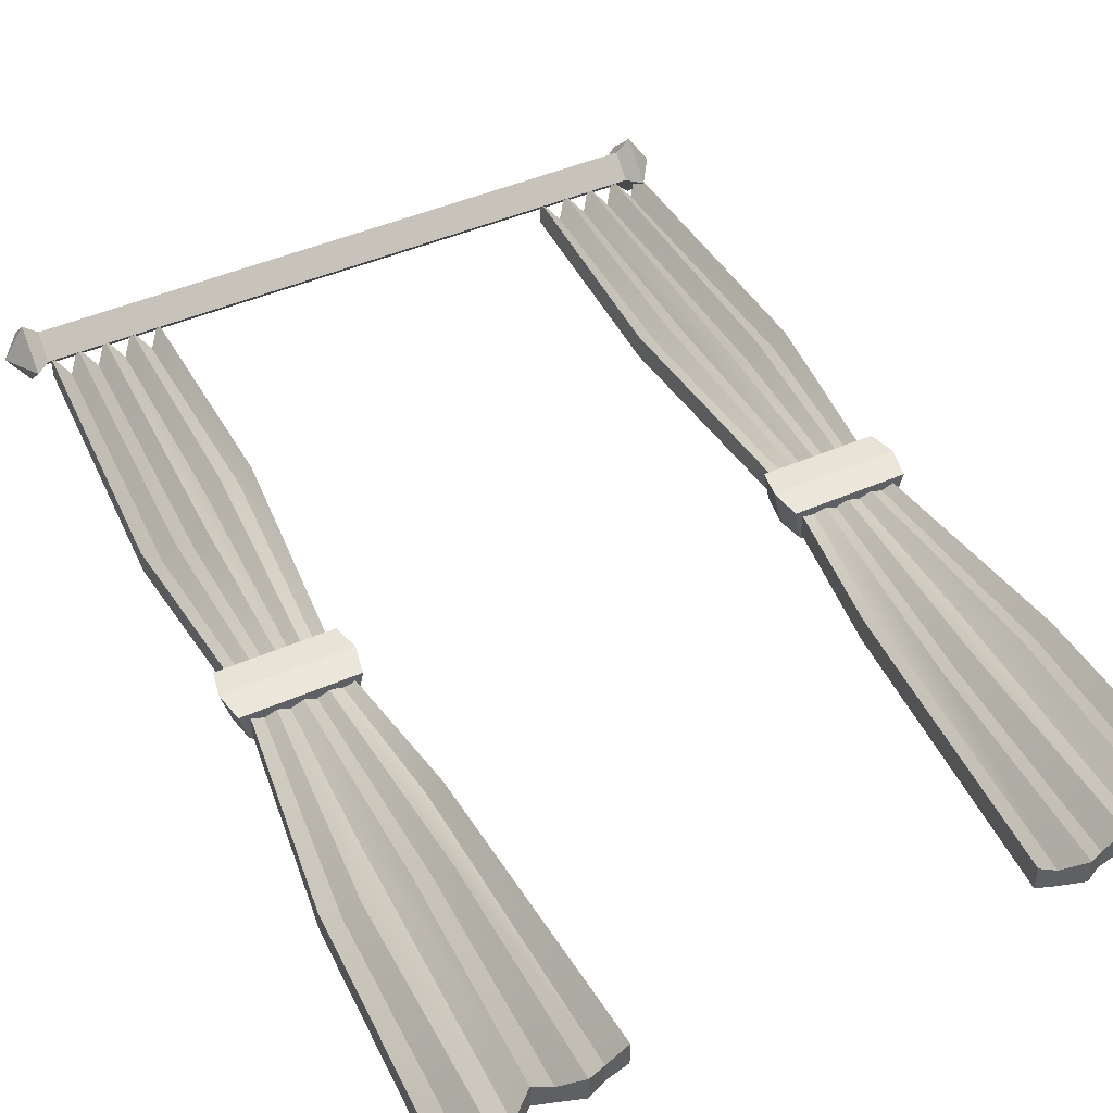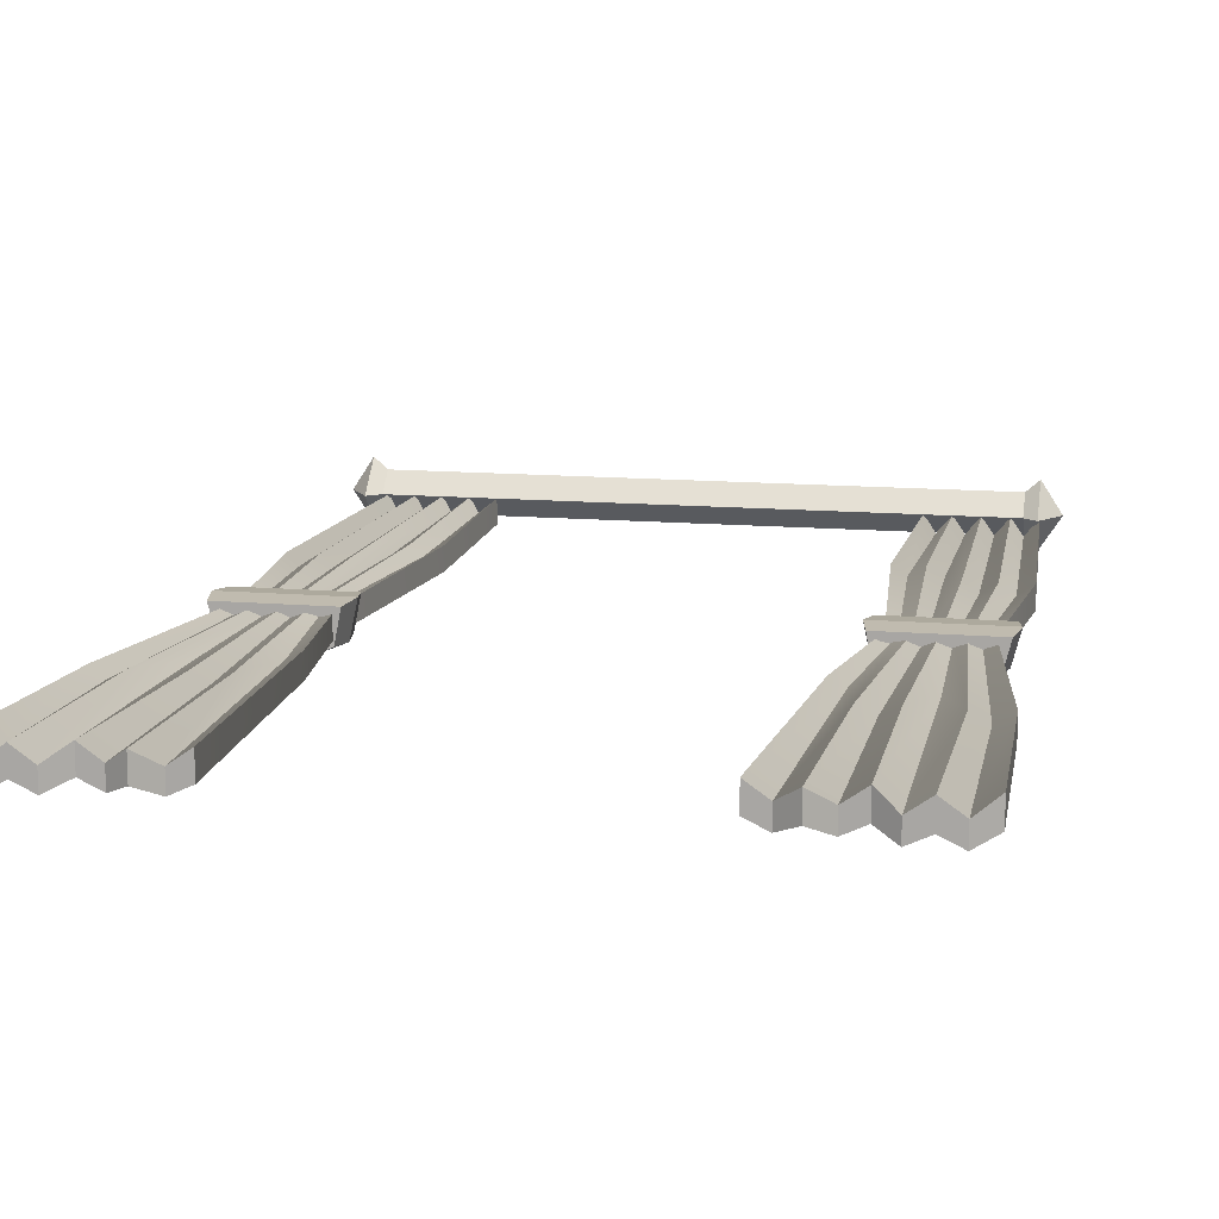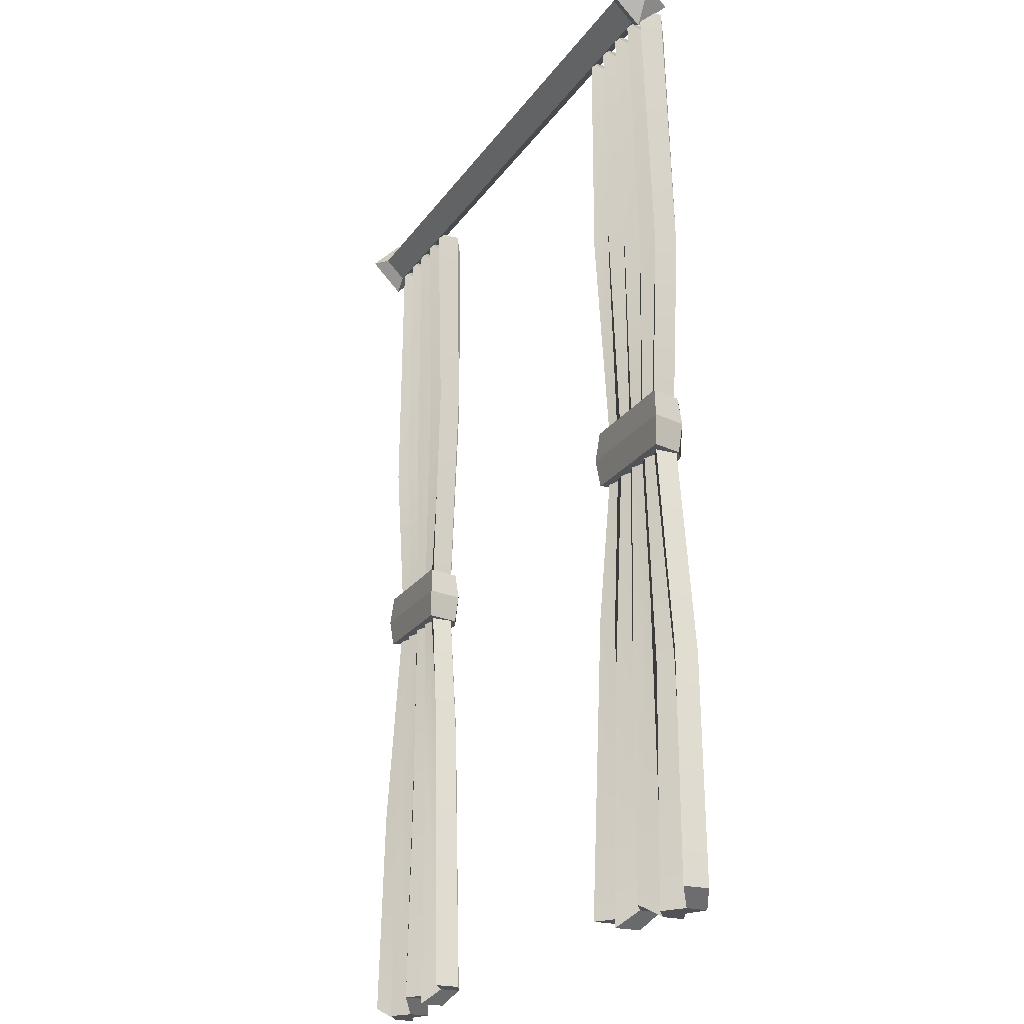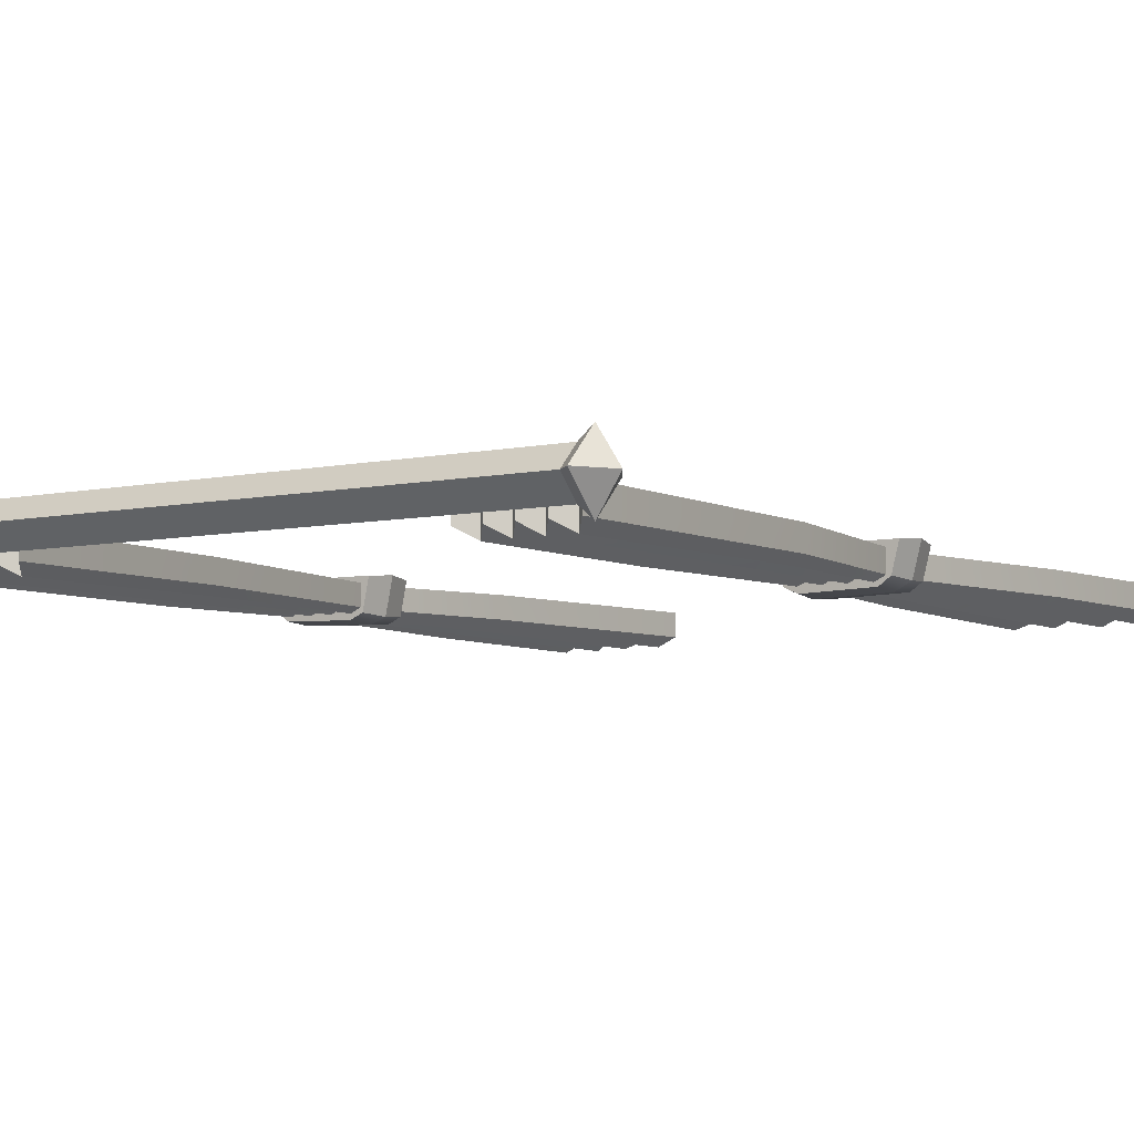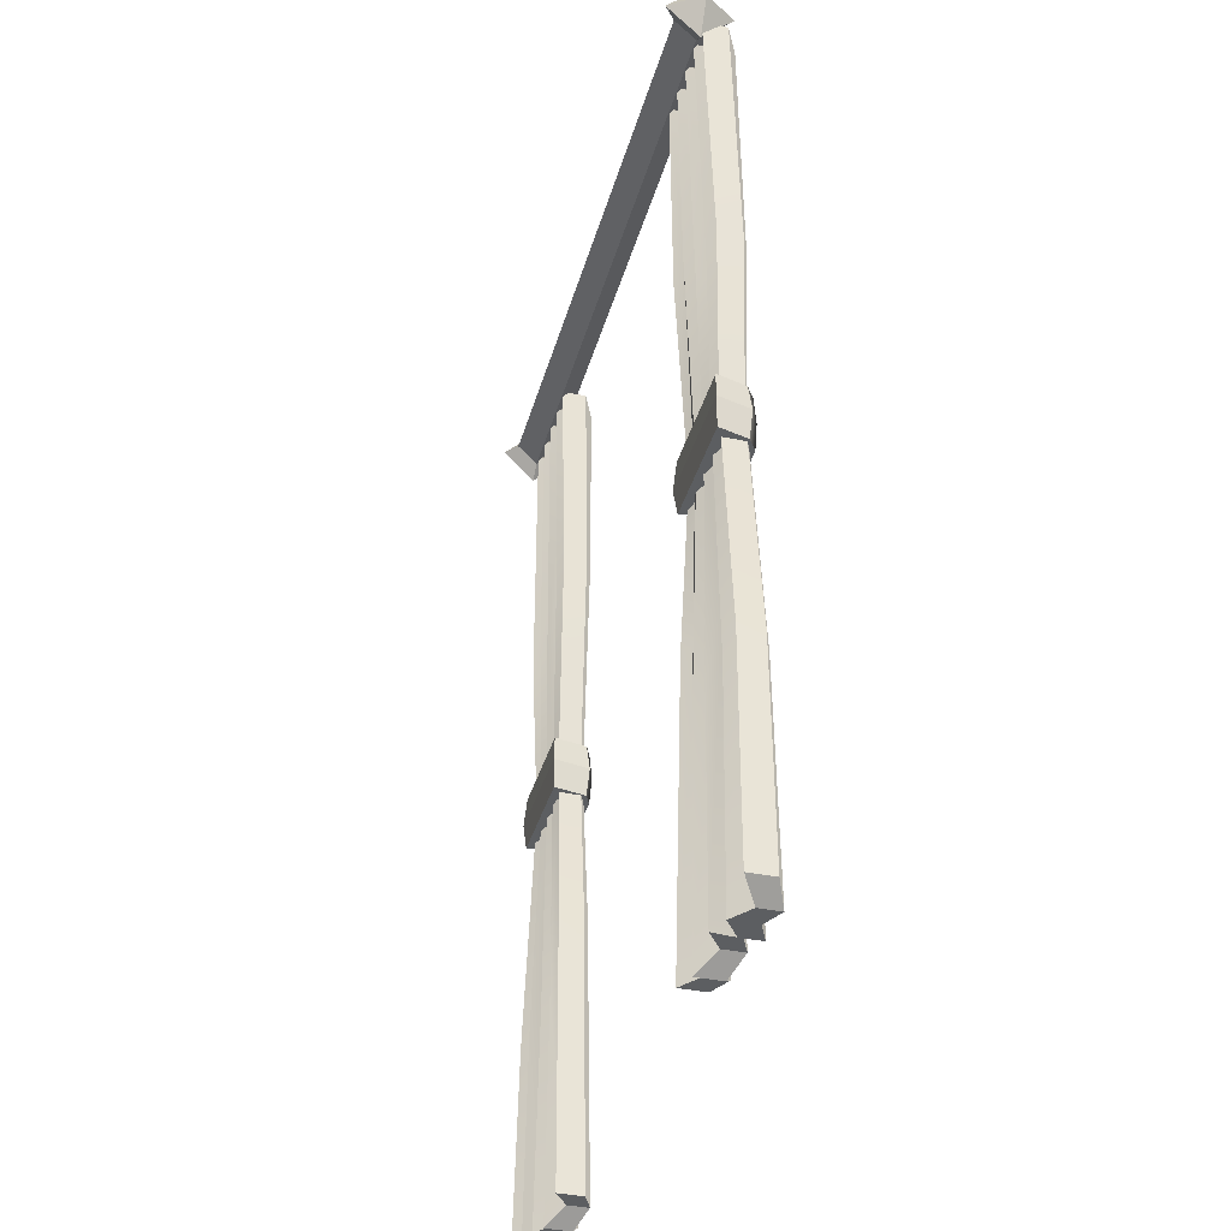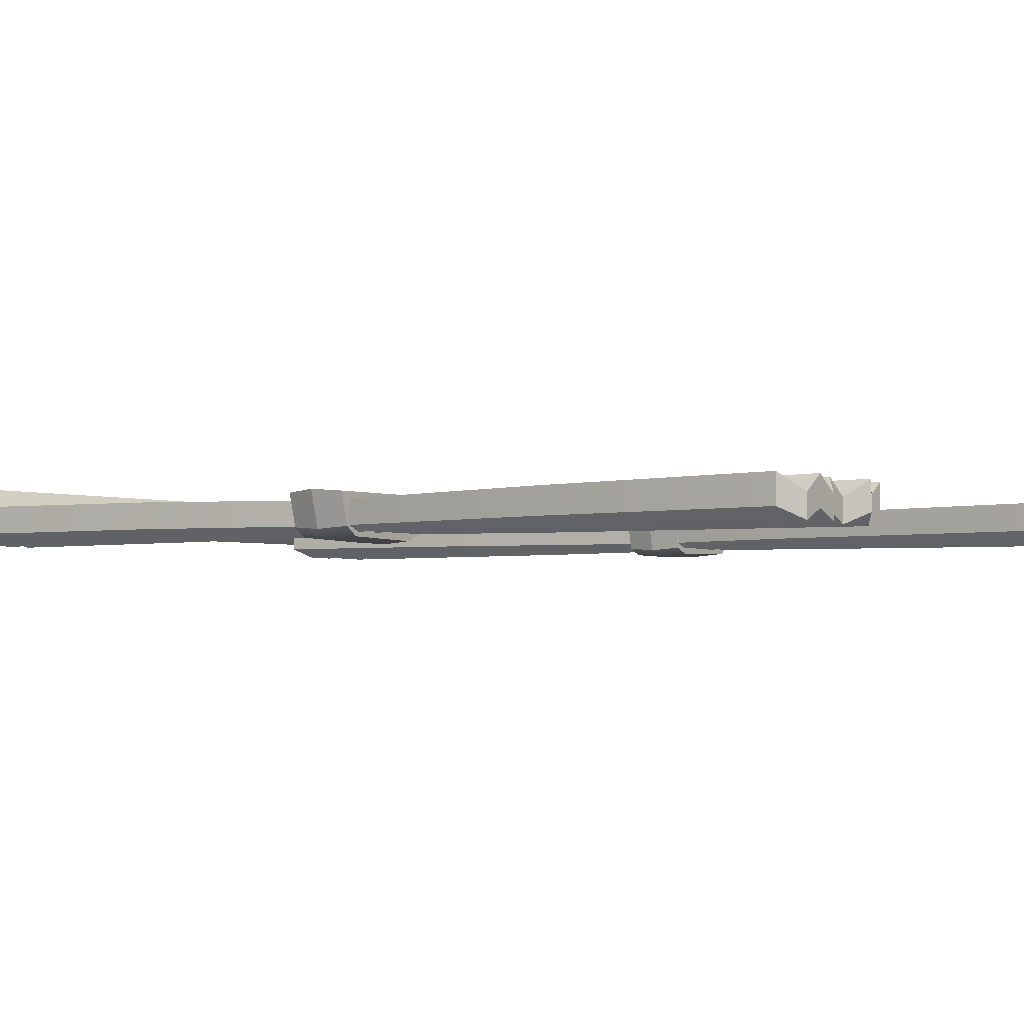
<metadata>
{"format":"obj","ext":"obj","renderer":"f3d","projection":"perspective","resolution":1024,"background":"white","views":[{"elev":45.9,"azim":-26.7,"up":"+Z"},{"elev":12.5,"azim":11.7,"up":"+Z"},{"elev":-22.4,"azim":64.5,"up":"+Y"},{"elev":-5.9,"azim":-146.3,"up":"+Z"},{"elev":-37.3,"azim":74.9,"up":"+Y"},{"elev":-2.7,"azim":-54.8,"up":"+Z"}]}
</metadata>
<code>
v 81.75 117.3 -14.57
v 57.33 117.3 -14.57
v 81.75 129.5 -14.57
v 57.33 129.5 -14.57
v 80.29 129.5 -21.8
v 58.96 129.5 -20.9
v 80.29 117.3 -21.8
v 58.96 117.3 -20.9
v 81.25 123.4 -22.27
v 82.96 123.4 -14.1
v 56.11 123.4 -14.1
v 58.01 123.4 -21.36
v 61.55 129.5 -22.73
v 61.55 123.4 -23.19
v 61.55 117.3 -22.73
v 77.25 129.5 -23.16
v 77.73 123.4 -23.63
v 77.25 117.3 -23.16
v 82.9 225.5 -20.23
v 79.98 221.8 -22.35
v 77.07 225.5 -20.23
v 74.16 221.8 -22.35
v 71.24 225.5 -20.23
v 68.33 221.8 -22.35
v 65.41 225.5 -20.23
v 62.5 221.8 -22.35
v 59.59 225.5 -20.23
v 87.98 24.8 -20.23
v 83.46 24.8 -22.35
v 78.93 21.87 -20.23
v 74.41 24.8 -22.35
v 69.89 24.8 -20.23
v 65.37 21.75 -22.35
v 60.84 21.75 -20.23
v 56.32 21.75 -22.35
v 51.8 24.8 -20.23
v 60.5 123.4 -20.75
v 62.85 123.4 -21.83
v 65.19 123.4 -20.75
v 67.54 123.4 -21.83
v 69.89 123.4 -20.75
v 72.24 123.4 -21.83
v 74.58 123.4 -20.75
v 76.93 123.4 -21.83
v 79.28 123.4 -20.75
v 82.9 225.5 -14.69
v 79.98 221.8 -17.85
v 76.93 123.4 -16.45
v 79.28 123.4 -16
v 77.07 225.5 -14.69
v 74.58 123.4 -16
v 74.16 221.8 -17.85
v 72.24 123.4 -16.85
v 71.24 225.5 -14.69
v 69.89 123.4 -16
v 68.33 221.8 -17.85
v 67.54 123.4 -16.85
v 65.41 225.5 -14.69
v 65.19 123.4 -16
v 62.5 221.8 -17.85
v 62.85 123.4 -16.85
v 59.59 225.5 -14.69
v 60.5 123.4 -16
v 51.8 24.8 -14.69
v 56.32 21.75 -17.85
v 60.84 21.75 -14.69
v 65.37 21.75 -17.85
v 69.89 24.8 -14.69
v 74.41 24.8 -17.85
v 78.93 21.87 -14.69
v 83.46 24.8 -17.85
v 87.98 24.8 -14.69
v 66.18 86.93 -22.09
v 70.66 71.79 -20.49
v 74.37 71.79 -22.09
v 78.07 70.33 -20.49
v 81 88.45 -22.09
v 84.26 88.03 -20.49
v 84.26 88.03 -15.34
v 81 88.45 -17.15
v 78.07 70.33 -15.34
v 74.37 71.79 -17.35
v 70.66 71.79 -15.34
v 66.18 86.93 -17.35
v 60.78 70.45 -15.34
v 57.08 70.45 -17.35
v 53.37 71.98 -15.34
v 53.37 71.98 -20.49
v 57.08 70.45 -22.09
v 60.78 70.45 -20.49
v 74.02 177 -22.09
v 77.47 177.1 -20.49
v 80.82 175.3 -22.09
v 84.17 177.1 -20.49
v 84.17 177.1 -15.34
v 80.82 175.3 -17.15
v 77.47 177.1 -15.34
v 74.02 177 -17.35
v 69.92 164.9 -15.34
v 66.57 163.1 -17.35
v 63.22 164.9 -15.34
v 59.86 163.1 -17.35
v 56.51 164.9 -15.34
v 56.51 164.9 -20.49
v 59.86 163.1 -22.09
v 63.22 164.9 -20.49
v 67.33 164 -22.09
v 69.92 164.9 -20.49
v 172.8 117.3 -14.57
v 197.2 117.3 -14.57
v 172.8 129.5 -14.57
v 197.2 129.5 -14.57
v 174.2 129.5 -21.8
v 195.6 129.5 -20.9
v 174.2 117.3 -21.8
v 195.6 117.3 -20.9
v 173.3 123.4 -22.27
v 171.6 123.4 -14.1
v 198.4 123.4 -14.1
v 196.5 123.4 -21.36
v 193 129.5 -22.73
v 193 123.4 -23.19
v 193 117.3 -22.73
v 177.3 129.5 -23.16
v 176.8 123.4 -23.63
v 177.3 117.3 -23.16
v 171.6 225.5 -20.23
v 174.5 221.8 -22.35
v 177.5 225.5 -20.23
v 180.4 221.8 -22.35
v 183.3 225.5 -20.23
v 186.2 221.8 -22.35
v 189.1 225.5 -20.23
v 192 221.8 -22.35
v 194.9 225.5 -20.23
v 166.5 24.8 -20.23
v 171.1 24.8 -22.35
v 175.6 21.87 -20.23
v 180.1 24.8 -22.35
v 184.6 24.8 -20.23
v 189.2 21.75 -22.35
v 193.7 21.75 -20.23
v 198.2 21.75 -22.35
v 202.7 24.8 -20.23
v 194 123.4 -20.75
v 191.7 123.4 -21.83
v 189.3 123.4 -20.75
v 187 123.4 -21.83
v 184.6 123.4 -20.75
v 182.3 123.4 -21.83
v 179.9 123.4 -20.75
v 177.6 123.4 -21.83
v 175.2 123.4 -20.75
v 171.6 225.5 -14.69
v 174.5 221.8 -17.85
v 177.6 123.4 -16.45
v 175.2 123.4 -16
v 177.5 225.5 -14.69
v 179.9 123.4 -16
v 180.4 221.8 -17.85
v 182.3 123.4 -16.85
v 183.3 225.5 -14.69
v 184.6 123.4 -16
v 186.2 221.8 -17.85
v 187 123.4 -16.85
v 189.1 225.5 -14.69
v 189.3 123.4 -16
v 192 221.8 -17.85
v 191.7 123.4 -16.85
v 194.9 225.5 -14.69
v 194 123.4 -16
v 202.7 24.8 -14.69
v 198.2 21.75 -17.85
v 193.7 21.75 -14.69
v 189.2 21.75 -17.85
v 184.6 24.8 -14.69
v 180.1 24.8 -17.85
v 175.6 21.87 -14.69
v 171.1 24.8 -17.85
v 166.5 24.8 -14.69
v 188.3 86.93 -22.09
v 183.9 71.79 -20.49
v 180.2 71.79 -22.09
v 176.4 70.33 -20.49
v 173.5 88.45 -22.09
v 170.3 88.03 -20.49
v 170.3 88.03 -15.34
v 173.5 88.45 -17.15
v 176.4 70.33 -15.34
v 180.2 71.79 -17.35
v 183.9 71.79 -15.34
v 188.3 86.93 -17.35
v 193.7 70.45 -15.34
v 197.4 70.45 -17.35
v 201.1 71.98 -15.34
v 201.1 71.98 -20.49
v 197.4 70.45 -22.09
v 193.7 70.45 -20.49
v 180.5 177 -22.09
v 177.1 177.1 -20.49
v 173.7 175.3 -22.09
v 170.3 177.1 -20.49
v 170.3 177.1 -15.34
v 173.7 175.3 -17.15
v 177.1 177.1 -15.34
v 180.5 177 -17.35
v 184.6 164.9 -15.34
v 188 163.1 -17.35
v 191.3 164.9 -15.34
v 194.7 163.1 -17.35
v 198 164.9 -15.34
v 198 164.9 -20.49
v 194.7 163.1 -22.09
v 191.3 164.9 -20.49
v 187.2 164 -22.09
v 184.6 164.9 -20.49
v 191.7 228.2 -18.98
v 58.6 228.2 -18.98
v 191.7 232.7 -14.48
v 58.6 232.7 -14.48
v 191.7 228.2 -9.973
v 58.6 228.2 -9.973
v 191.7 223.7 -14.48
v 58.6 223.7 -14.48
v 55.56 221 -14.48
v 55.56 228.2 -21.64
v 55.56 228.2 -7.31
v 55.56 235.3 -14.48
v 194.7 221 -14.48
v 194.7 228.2 -21.64
v 194.7 235.3 -14.48
v 194.7 228.2 -7.31
v 50.91 228.2 -14.48
v 199.4 228.2 -14.48
f 3 4 11 10
f 16 13 6 4 3 5
f 5 9 17 16
f 1 2 8 15 18 7
f 11 4 6 12
f 9 5 3 10
f 7 9 10 1
f 10 11 2 1
f 2 11 12 8
f 9 7 18 17
f 13 14 12 6
f 15 8 12 14
f 16 17 14 13
f 18 15 14 17
f 46 47 96 95
f 47 50 97 96
f 50 52 98 97
f 52 54 99 98
f 54 56 100 99
f 56 58 101 100
f 58 60 102 101
f 60 62 103 102
f 61 63 87 86
f 59 61 86 85
f 57 59 85 84
f 55 57 84 83
f 53 55 83 82
f 51 53 82 81
f 48 51 81 80
f 49 48 80 79
f 19 94 93 20
f 20 93 92 21
f 21 92 91 22
f 22 91 108 23
f 23 108 107 24
f 24 107 106 25
f 25 106 105 26
f 26 105 104 27
f 38 89 88 37
f 39 90 89 38
f 40 73 90 39
f 41 74 73 40
f 42 75 74 41
f 43 76 75 42
f 44 77 76 43
f 45 78 77 44
f 19 20 47 46
f 94 19 46 95
f 20 21 50 47
f 21 22 52 50
f 22 23 54 52
f 23 24 56 54
f 24 25 58 56
f 25 26 60 58
f 26 27 62 60
f 27 104 103 62
f 37 88 87 63
f 36 35 65 64
f 35 34 66 65
f 34 33 67 66
f 33 32 68 67
f 32 31 69 68
f 31 30 70 69
f 30 29 71 70
f 29 28 72 71
f 78 45 49 79
f 74 32 33 73
f 75 31 32 74
f 76 30 31 75
f 77 29 30 76
f 78 28 29 77
f 28 78 79 72
f 80 71 72 79
f 81 70 71 80
f 82 69 70 81
f 83 68 69 82
f 84 67 68 83
f 85 66 67 84
f 86 65 66 85
f 87 64 65 86
f 88 36 64 87
f 89 35 36 88
f 90 34 35 89
f 73 33 34 90
f 92 43 42 91
f 93 44 43 92
f 94 45 44 93
f 45 94 95 49
f 96 48 49 95
f 97 51 48 96
f 98 53 51 97
f 99 55 53 98
f 100 57 55 99
f 101 59 57 100
f 102 61 59 101
f 103 63 61 102
f 104 37 63 103
f 105 38 37 104
f 106 39 38 105
f 107 40 39 106
f 108 41 40 107
f 91 42 41 108
f 111 118 119 112
f 124 113 111 112 114 121
f 113 124 125 117
f 109 115 126 123 116 110
f 119 120 114 112
f 117 118 111 113
f 115 109 118 117
f 118 109 110 119
f 110 116 120 119
f 117 125 126 115
f 121 114 120 122
f 123 122 120 116
f 124 121 122 125
f 126 125 122 123
f 154 203 204 155
f 155 204 205 158
f 158 205 206 160
f 160 206 207 162
f 162 207 208 164
f 164 208 209 166
f 166 209 210 168
f 168 210 211 170
f 169 194 195 171
f 167 193 194 169
f 165 192 193 167
f 163 191 192 165
f 161 190 191 163
f 159 189 190 161
f 156 188 189 159
f 157 187 188 156
f 127 128 201 202
f 128 129 200 201
f 129 130 199 200
f 130 131 216 199
f 131 132 215 216
f 132 133 214 215
f 133 134 213 214
f 134 135 212 213
f 146 145 196 197
f 147 146 197 198
f 148 147 198 181
f 149 148 181 182
f 150 149 182 183
f 151 150 183 184
f 152 151 184 185
f 153 152 185 186
f 127 154 155 128
f 202 203 154 127
f 128 155 158 129
f 129 158 160 130
f 130 160 162 131
f 131 162 164 132
f 132 164 166 133
f 133 166 168 134
f 134 168 170 135
f 135 170 211 212
f 145 171 195 196
f 144 172 173 143
f 143 173 174 142
f 142 174 175 141
f 141 175 176 140
f 140 176 177 139
f 139 177 178 138
f 138 178 179 137
f 137 179 180 136
f 186 187 157 153
f 182 181 141 140
f 183 182 140 139
f 184 183 139 138
f 185 184 138 137
f 186 185 137 136
f 136 180 187 186
f 188 187 180 179
f 189 188 179 178
f 190 189 178 177
f 191 190 177 176
f 192 191 176 175
f 193 192 175 174
f 194 193 174 173
f 195 194 173 172
f 196 195 172 144
f 197 196 144 143
f 198 197 143 142
f 181 198 142 141
f 200 199 150 151
f 201 200 151 152
f 202 201 152 153
f 153 157 203 202
f 204 203 157 156
f 205 204 156 159
f 206 205 159 161
f 207 206 161 163
f 208 207 163 165
f 209 208 165 167
f 210 209 167 169
f 211 210 169 171
f 212 211 171 145
f 213 212 145 146
f 214 213 146 147
f 215 214 147 148
f 216 215 148 149
f 199 216 149 150
f 217 218 220 219
f 219 220 222 221
f 221 222 224 223
f 223 224 218 217
f 218 224 225 226
f 224 222 227 225
f 222 220 228 227
f 220 218 226 228
f 223 217 230 229
f 217 219 231 230
f 219 221 232 231
f 221 223 229 232
f 226 225 233
f 225 227 233
f 227 228 233
f 228 226 233
f 229 230 234
f 230 231 234
f 231 232 234
f 232 229 234

</code>
